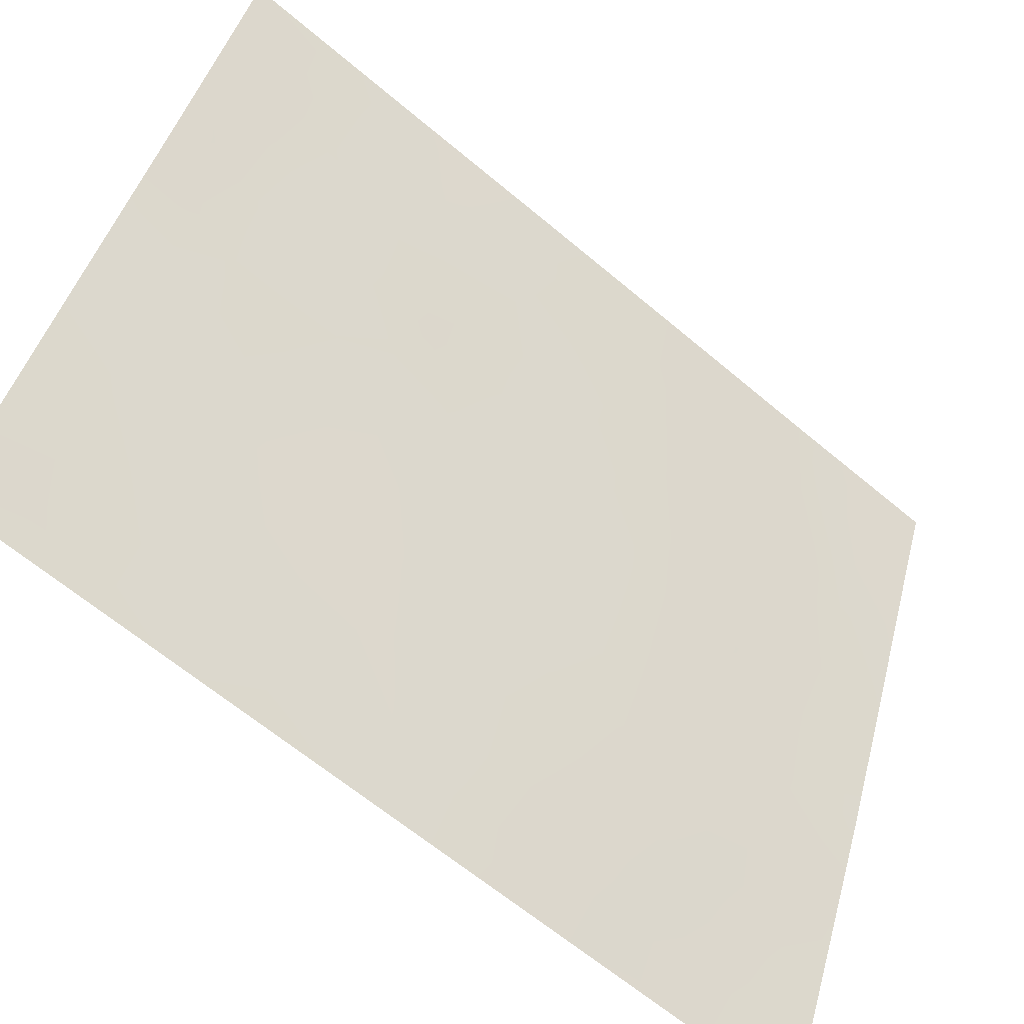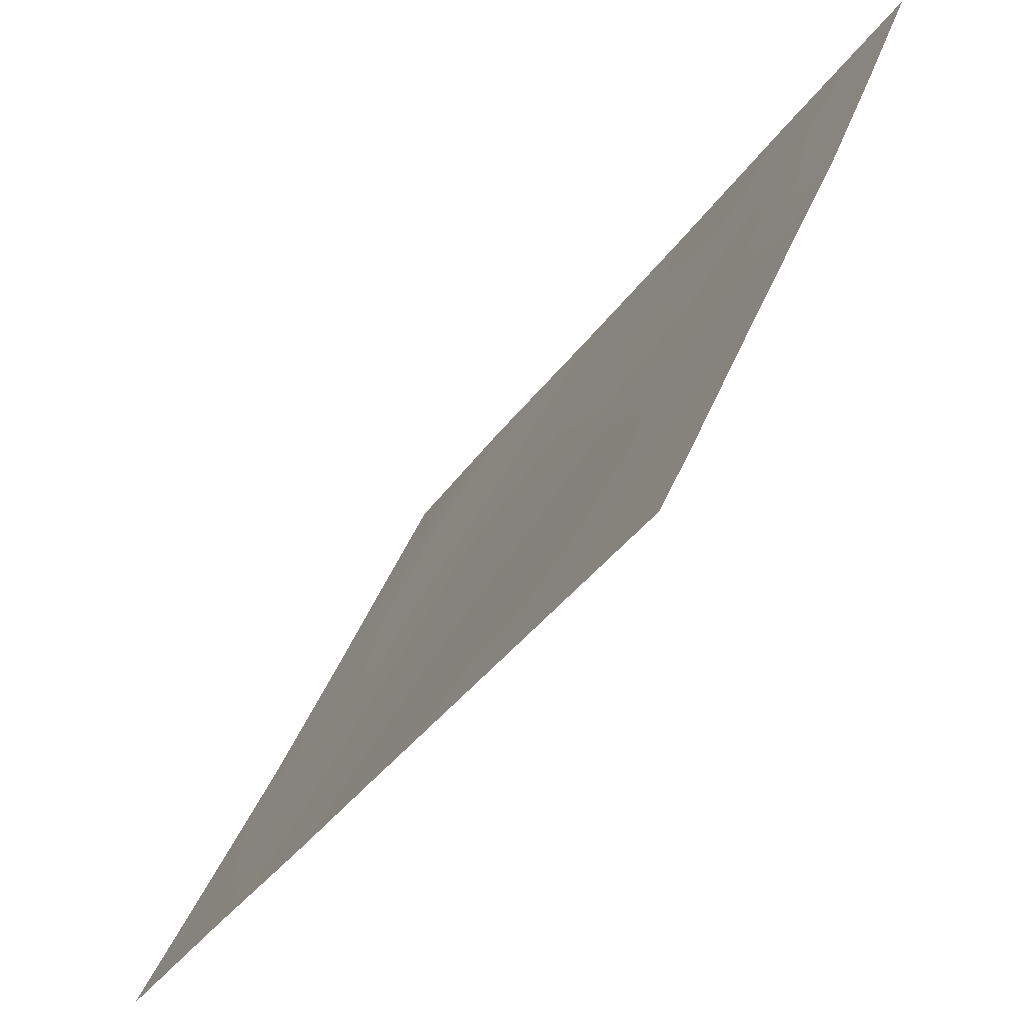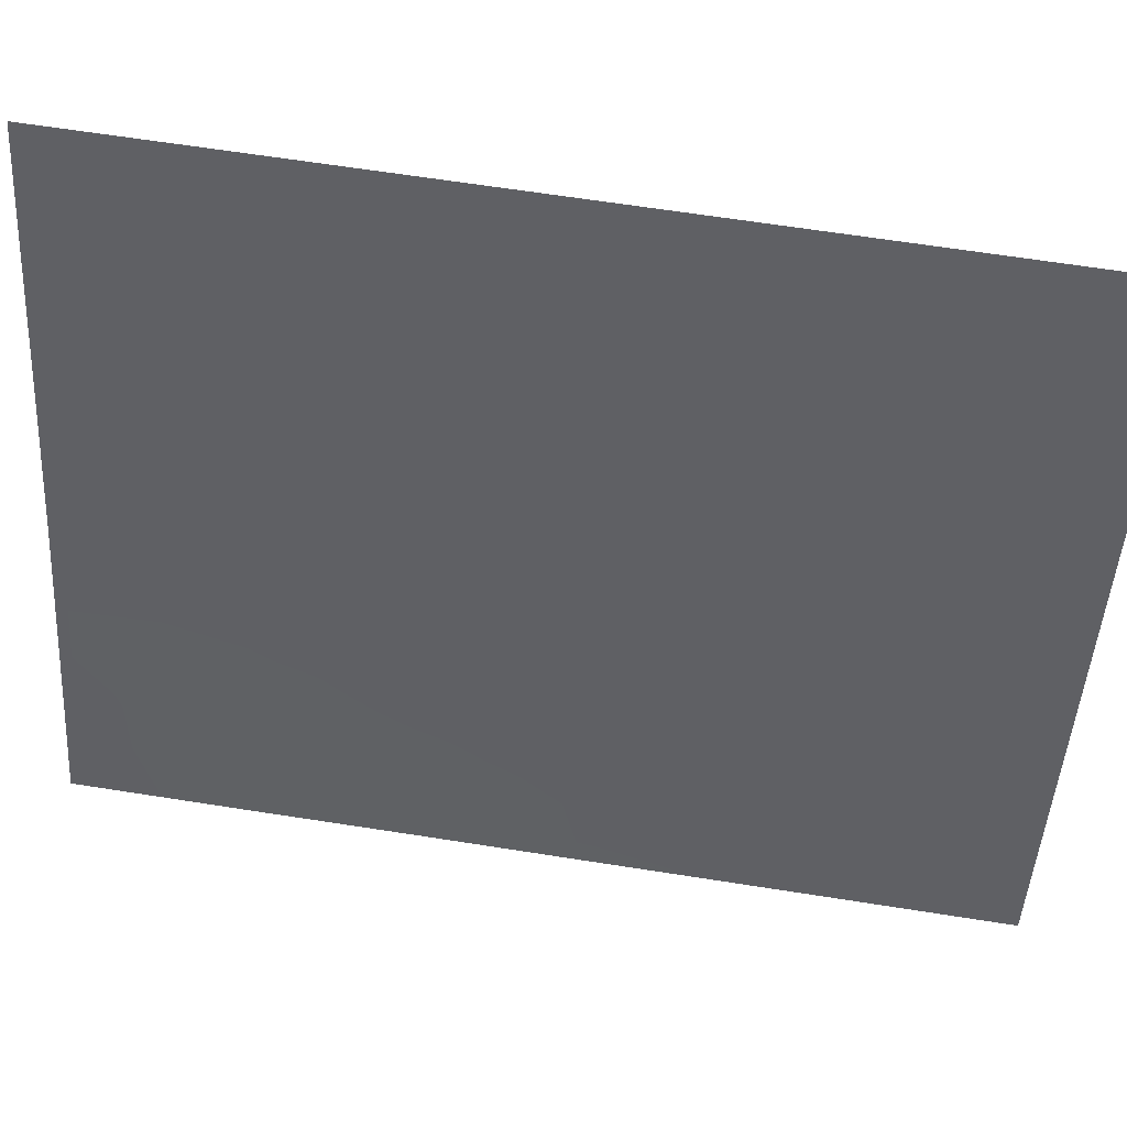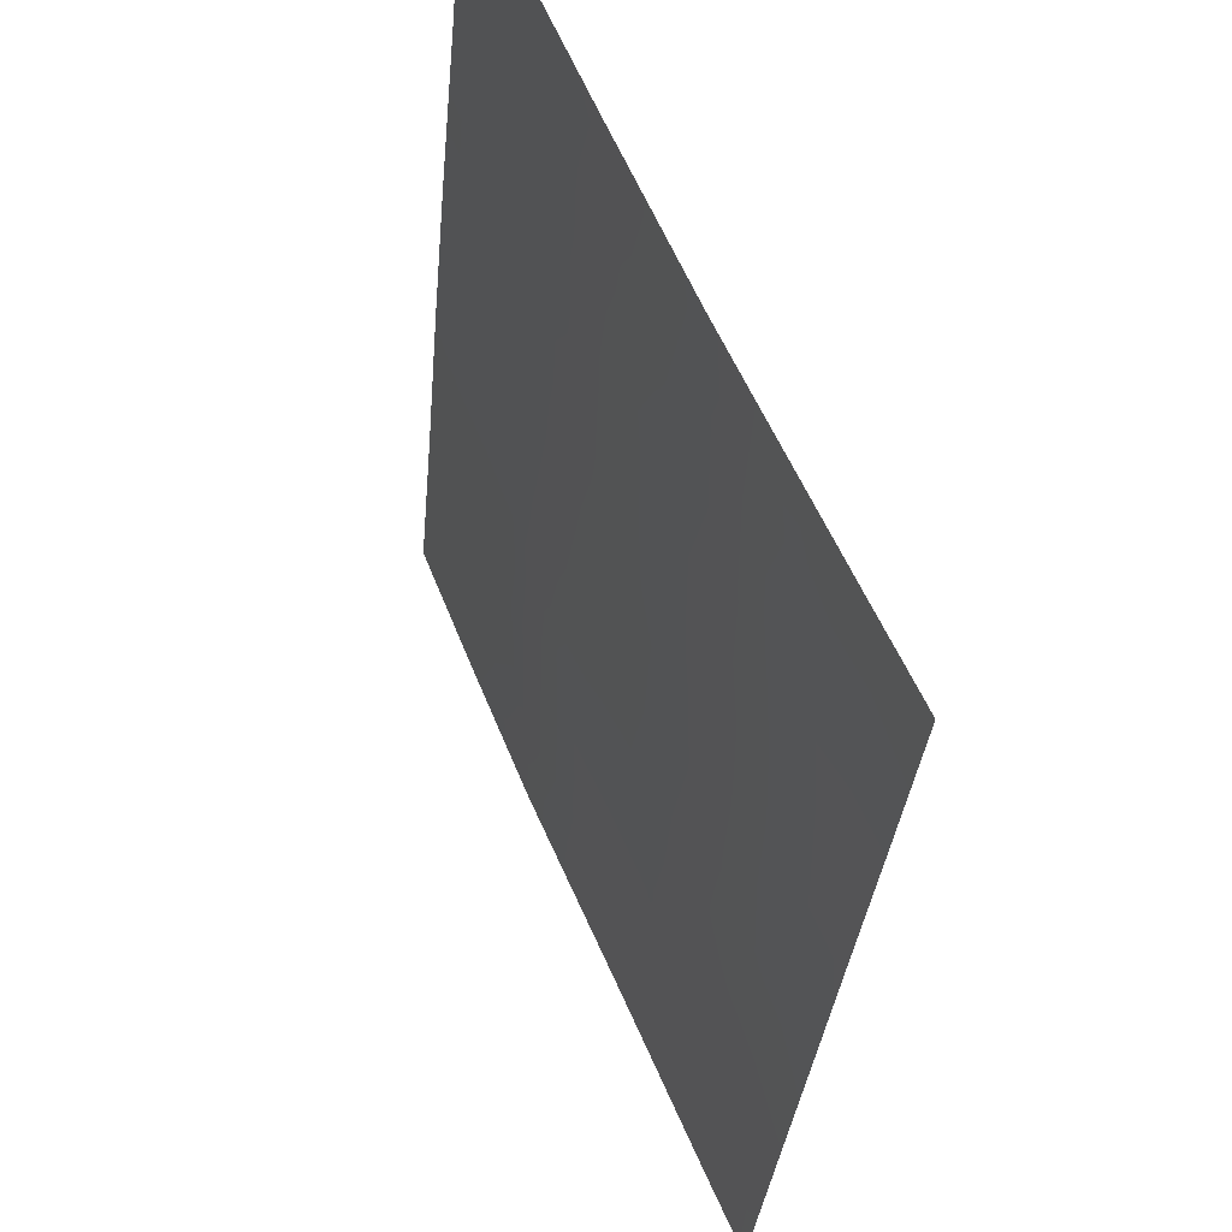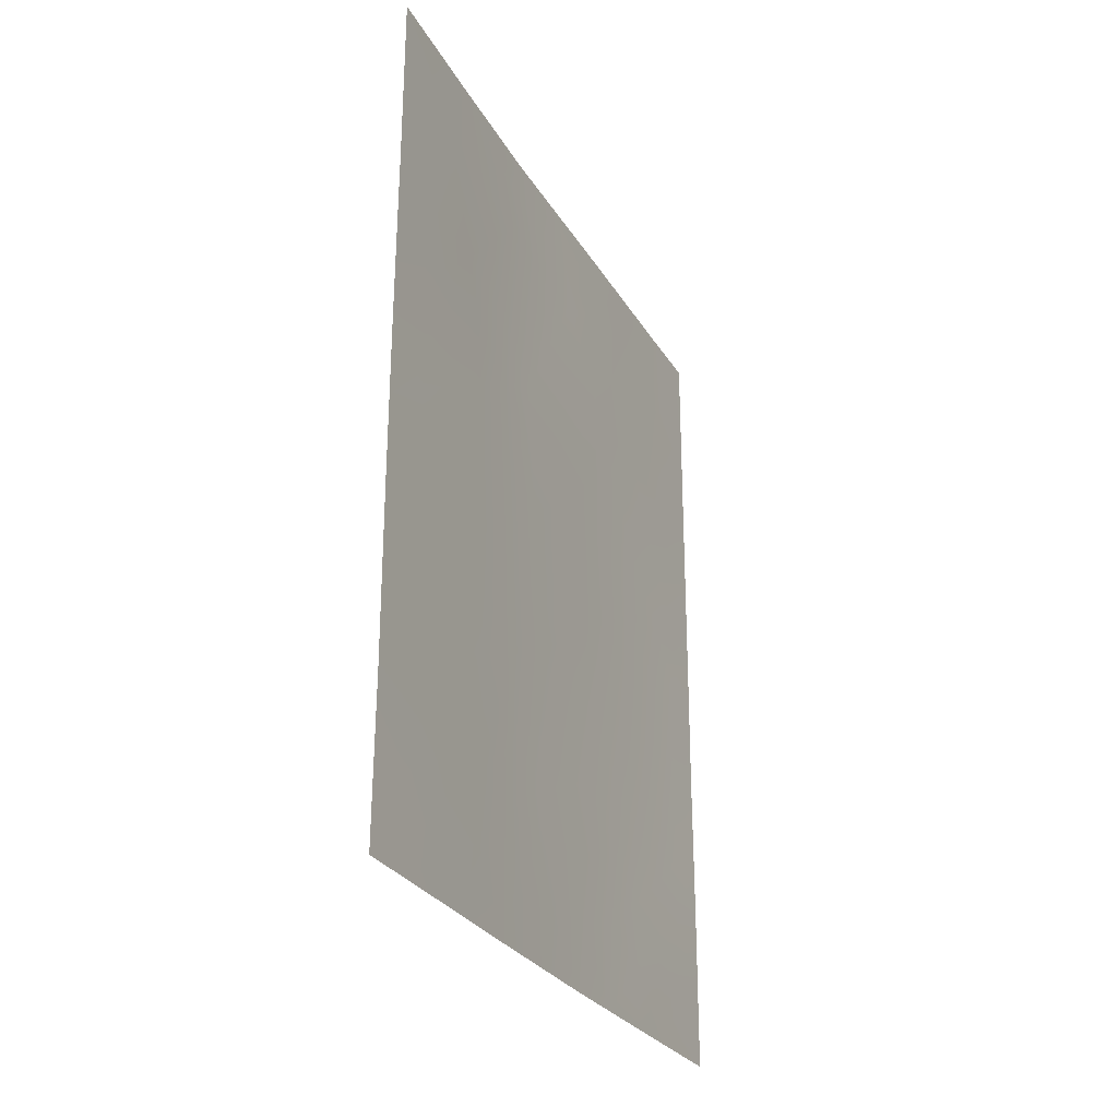
<metadata>
{"format":"obj","ext":"obj","renderer":"f3d","projection":"perspective","resolution":1024,"background":"white","views":[{"elev":-64.1,"azim":49.6,"up":"+Y"},{"elev":-36.8,"azim":-30.6,"up":"+Y"},{"elev":66.3,"azim":-81.1,"up":"+Y"},{"elev":-32.2,"azim":175.0,"up":"+Y"},{"elev":-27.6,"azim":-178.8,"up":"+Z"}]}
</metadata>
<code>
v -99.4 69.5 45.07
v -98.94 70.63 46.99
v -98.52 71.59 48.6
v -98.03 72.73 46.99
v -100.7 66.58 42.52
v -100.7 66.59 44.42
v -100.1 67.92 41.45
v -98.98 70.48 38
v -99.4 69.54 38
v -97.98 72.85 40.89
v -98.09 72.58 38
v -100.1 67.9 39.37
v -99.85 68.53 47.16
v -99.93 68.37 48.32
v -99.26 69.91 50
v -96.79 75.79 40.29
v -100.7 66.59 50
v -100.7 66.59 48.16
v -100.3 67.56 50
v -96.8 75.81 50
v -97.47 74.12 50
v -96.79 75.81 47.5
v -100.7 66.59 46.93
v -96.79 75.8 46.69
v -96.78 75.78 45.04
v -97.58 73.83 40.77
v -98.07 72.63 44.96
v -98.21 72.31 50
v -98.13 72.47 43
v -98.81 70.85 41.77
v -98.82 70.85 39.73
v -96.77 75.77 38
v -97.44 74.16 44
v -100.7 66.6 40.34
v -100.7 66.59 38
v -100.2 67.8 38
v -96.78 75.78 42.78
v -99.48 69.32 40.42
v -100.3 67.47 45.34
v -98.75 71.02 43.87
v -100.1 67.93 43.64
v -97.41 74.26 38.85
v -97.4 74.27 45.92
v -97.48 74.07 42
v -97.59 73.79 38
v -99.43 69.43 42.71
v -97.67 73.63 48.91
v -99.77 68.66 44.3
v -99.87 68.47 45.28
v -98.7 71.16 47.83
v -98.49 71.65 47
v -98.27 72.17 47.86
v -100.4 67.26 43.05
v -100.4 67.25 41.98
v -100.1 67.95 42.57
v -100.7 66.59 43.47
v -100.4 67.23 43.9
v -99.06 70.3 38.95
v -97.83 73.25 38.99
v -98.25 72.2 38.95
v -98.51 71.57 40.4
v -98.5 71.61 39.56
v -98.54 71.53 38
v -98.66 71.23 38.82
v -97.84 73.2 48.01
v -98.09 72.61 48.71
v -100.3 67.56 48.5
v -100.3 67.56 47.65
v -96.78 75.78 39.14
v -97.14 74.92 39.54
v -97.07 75.06 38.69
v -100.7 66.59 49.08
v -100.5 67.15 49.15
v -97.13 74.97 50
v -97.09 75.07 49.36
v -96.79 75.81 48.75
v -100 68.1 46.17
v -99.61 69.05 46.14
v -97.09 75.05 46.38
v -97.15 74.91 47.35
v -97.37 74.36 46.72
v -96.78 75.79 41.54
v -97.12 74.94 42.3
v -97.23 74.71 40.42
v -98.73 71.11 50
v -98.84 70.87 49.25
v -98.37 71.92 49.34
v -98.47 71.66 42.41
v -98.5 71.6 41.39
v -98.14 72.43 41.97
v -97.79 73.32 43.52
v -97.8 73.26 42.54
v -97.46 74.12 43
v -97.44 74.22 48.2
v -100.1 68.01 38.6
v -100.4 67.32 38.81
v -99.78 68.67 38
v -99.79 68.66 38.82
v -99.77 68.73 50
v -100.1 68.07 49.22
v -99.63 69.07 49.16
v -100.3 67.61 46.84
v -97.11 74.96 43.43
v -97.76 73.38 44.5
v -98.1 72.55 43.98
v -96.78 75.78 43.91
v -97.11 74.98 44.48
v -99.16 70.07 40.02
v -98.84 70.79 40.73
v -99.15 70.06 41.1
v -99.06 70.3 44.39
v -98.71 71.12 44.88
v -99.01 70.43 45.3
v -98.41 71.83 44.41
v -98.37 71.91 45.4
v -100.7 66.59 45.67
v -100.4 67.27 46.17
v -99.12 70.14 42.22
v -99.46 69.36 41.56
v -99.8 68.6 40.93
v -100.1 67.89 40.38
v -99.81 68.59 39.85
v -99.17 70.06 46.09
v -98.71 71.13 45.99
v -98.44 71.74 43.42
v -97.52 74 39.77
v -97.86 73.15 40.05
v -98.78 70.93 42.83
v -98.33 72.03 46.28
v -98.04 72.7 45.94
v -97.74 73.44 45.46
v -97.43 74.2 44.98
v -97.59 73.82 47.31
v -97.7 73.54 46.41
v -99.22 69.99 48.91
v -98.89 70.75 48.53
v -99.13 70.2 47.94
v -97.1 75.01 45.45
v -96.78 75.79 45.86
v -97.8 73.28 41.56
v -99.53 69.27 48.12
v -97.18 74.78 38
v -97.84 73.22 50
v -97.93 72.98 49.49
v -99.77 68.66 42.07
v -99.38 69.61 47.07
v -99.41 69.48 43.86
v -99.09 70.22 43.32
v -99.75 68.7 43.21
v -100.4 67.24 40.89
v -100.7 66.59 41.43
v -100.4 67.23 39.82
v -100.7 66.59 39.17
v -99.45 69.39 39.3
v -97.07 75.11 48.38
v -97.33 74.47 48.98
v -97.07 75.08 41.15
v -100.2 67.68 44.52
v -98.13 72.49 39.81
v -98.23 72.23 40.85
v -97.43 74.19 41.32
f 48 49 158
f 50 51 52
f 53 54 55
f 56 53 57
f 61 62 159
f 63 60 64
f 64 62 31
f 52 65 66
f 67 68 14
f 69 70 71
f 72 18 73
f 20 74 75
f 76 20 75
f 77 49 78
f 82 83 157
f 85 86 87
f 88 89 90
f 91 92 93
f 155 75 156
f 95 12 96
f 97 98 95
f 99 100 101
f 73 67 100
f 13 68 102
f 83 103 93
f 104 105 91
f 106 107 103
f 108 109 110
f 111 112 113
f 114 115 112
f 116 39 117
f 89 109 61
f 39 6 158
f 118 119 110
f 11 45 59
f 120 121 122
f 123 113 124
f 24 22 80
f 125 105 114
f 126 127 59
f 10 160 127
f 88 125 128
f 129 115 130
f 131 104 132
f 133 134 81
f 65 133 94
f 135 136 86
f 136 137 50
f 77 102 117
f 79 138 139
f 141 135 101
f 32 71 142
f 28 144 143
f 70 84 126
f 140 92 90
f 145 120 119
f 66 144 87
f 123 146 78
f 147 148 111
f 148 118 128
f 107 138 132
f 55 145 149
f 150 54 151
f 48 149 147
f 137 141 146
f 124 129 51
f 130 131 134
f 152 153 96
f 150 152 121
f 122 98 154
f 108 154 58
f 41 48 158
f 48 1 49
f 158 49 39
f 3 50 52
f 50 2 51
f 52 51 4
f 41 53 55
f 53 5 54
f 55 54 7
f 6 56 57
f 56 5 53
f 57 53 41
f 9 8 58
f 11 59 60
f 127 160 159
f 61 31 62
f 159 62 60
f 8 63 64
f 63 11 60
f 8 64 58
f 64 60 62
f 58 64 31
f 3 52 66
f 52 4 65
f 66 65 47
f 67 18 68
f 32 69 71
f 69 16 70
f 71 70 42
f 17 73 19
f 73 17 72
f 74 21 75
f 47 156 21
f 77 39 49
f 78 49 1
f 43 79 81
f 81 79 80
f 16 82 157
f 82 37 83
f 28 85 87
f 85 15 86
f 87 86 3
f 29 88 90
f 88 30 89
f 90 89 160
f 33 91 93
f 91 29 92
f 93 92 44
f 80 155 94
f 36 96 35
f 96 36 95
f 36 97 95
f 97 9 98
f 95 98 12
f 15 99 101
f 99 19 100
f 101 100 14
f 19 73 100
f 73 18 67
f 100 67 14
f 18 23 68
f 102 68 23
f 44 83 93
f 83 37 103
f 93 103 33
f 33 104 91
f 104 27 105
f 91 105 29
f 37 106 103
f 106 25 107
f 103 107 33
f 38 108 110
f 108 31 109
f 110 109 30
f 1 111 113
f 111 40 112
f 113 112 124
f 40 114 112
f 114 27 115
f 112 115 124
f 23 116 117
f 116 6 39
f 89 30 109
f 61 109 31
f 158 57 41
f 30 118 110
f 118 46 119
f 110 119 38
f 59 45 42
f 38 120 122
f 120 7 121
f 122 121 12
f 2 123 124
f 123 1 113
f 80 22 155
f 40 125 114
f 125 29 105
f 114 105 27
f 42 126 59
f 126 26 127
f 59 127 159
f 26 140 10
f 59 159 60
f 30 88 128
f 88 29 125
f 128 125 40
f 4 129 130
f 129 124 115
f 130 115 27
f 43 131 132
f 131 27 104
f 132 104 33
f 80 133 81
f 133 4 134
f 81 134 43
f 47 65 94
f 65 4 133
f 94 133 80
f 15 135 86
f 135 137 136
f 86 136 3
f 3 136 50
f 50 137 2
f 39 77 117
f 77 13 102
f 117 102 23
f 24 79 139
f 79 43 138
f 139 138 25
f 68 13 14
f 14 141 101
f 141 137 135
f 101 135 15
f 42 142 71
f 142 42 45
f 47 21 144
f 143 144 21
f 42 70 126
f 70 16 84
f 126 84 26
f 10 140 90
f 140 44 92
f 90 92 29
f 46 145 119
f 145 7 120
f 119 120 38
f 3 66 87
f 66 47 144
f 87 144 28
f 1 123 78
f 123 2 146
f 78 146 13
f 1 147 111
f 147 46 148
f 111 148 40
f 40 148 128
f 148 46 118
f 128 118 30
f 33 107 132
f 107 25 138
f 132 138 43
f 41 55 149
f 55 7 145
f 149 145 46
f 34 150 151
f 150 7 54
f 151 54 5
f 1 48 147
f 48 41 149
f 147 149 46
f 2 137 146
f 146 141 13
f 2 124 51
f 51 129 4
f 4 130 134
f 130 27 131
f 134 131 43
f 12 152 96
f 152 34 153
f 96 153 35
f 7 150 121
f 150 34 152
f 121 152 12
f 38 122 154
f 122 12 98
f 154 98 9
f 31 108 58
f 108 38 154
f 58 154 9
f 76 75 155
f 155 22 76
f 155 156 94
f 156 75 21
f 94 156 47
f 13 141 14
f 13 77 78
f 79 24 80
f 44 161 157
f 157 161 84
f 158 6 57
f 157 84 16
f 44 140 161
f 44 157 83
f 161 26 84
f 26 10 127
f 160 61 159
f 90 160 10
f 61 160 89
f 26 161 140

</code>
